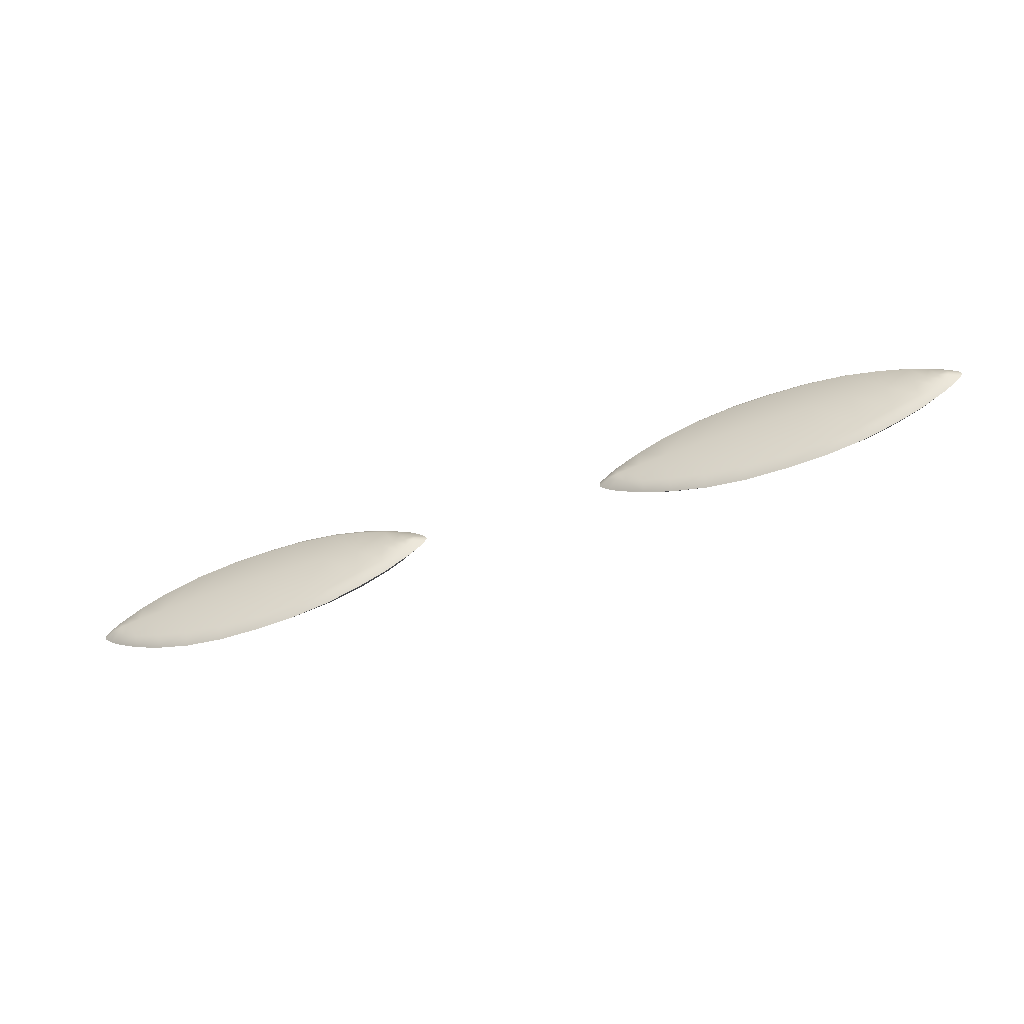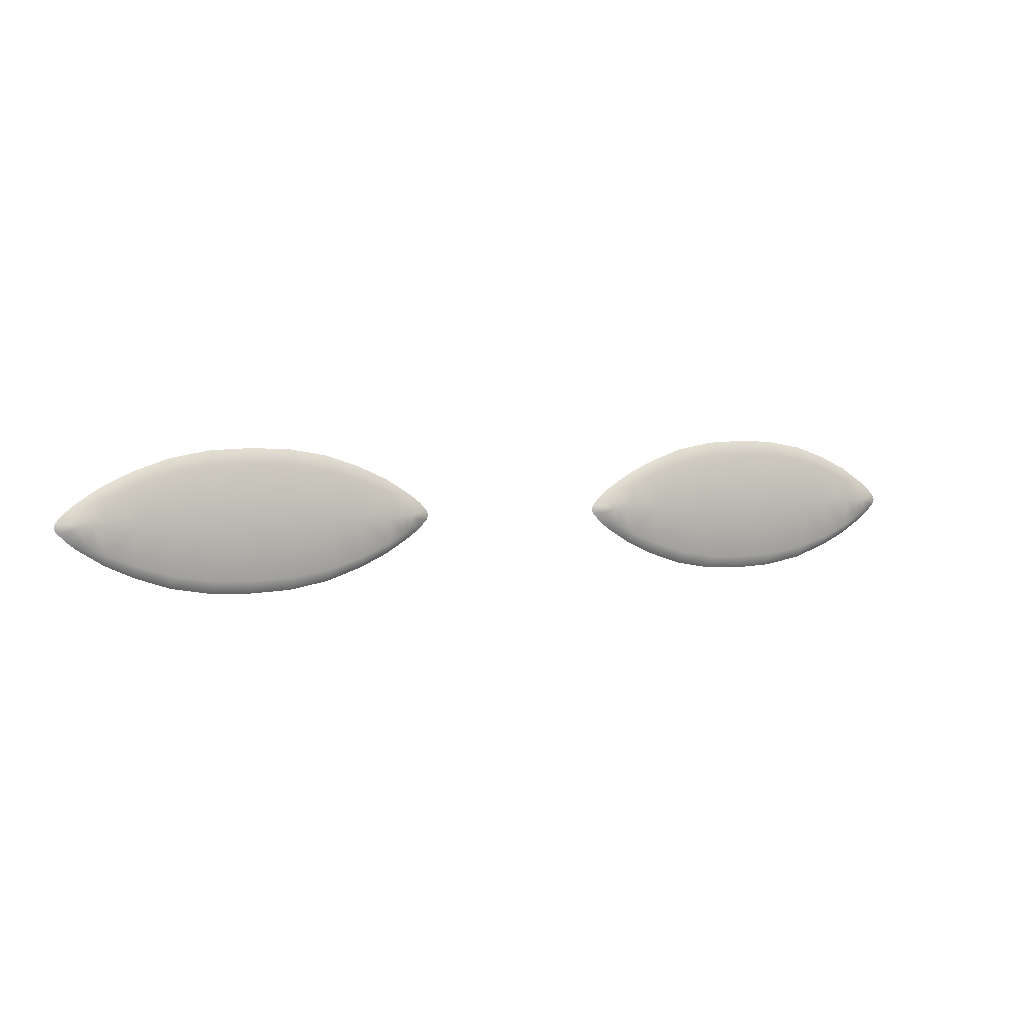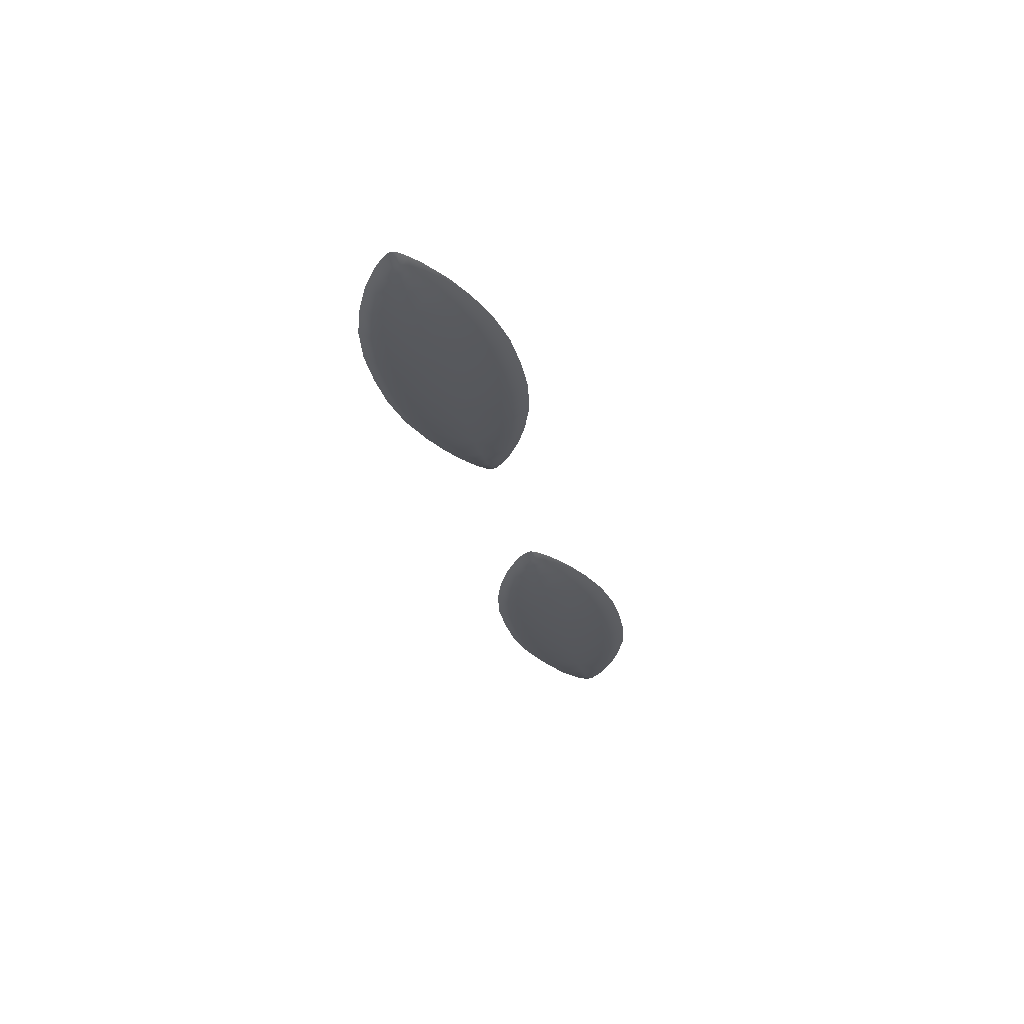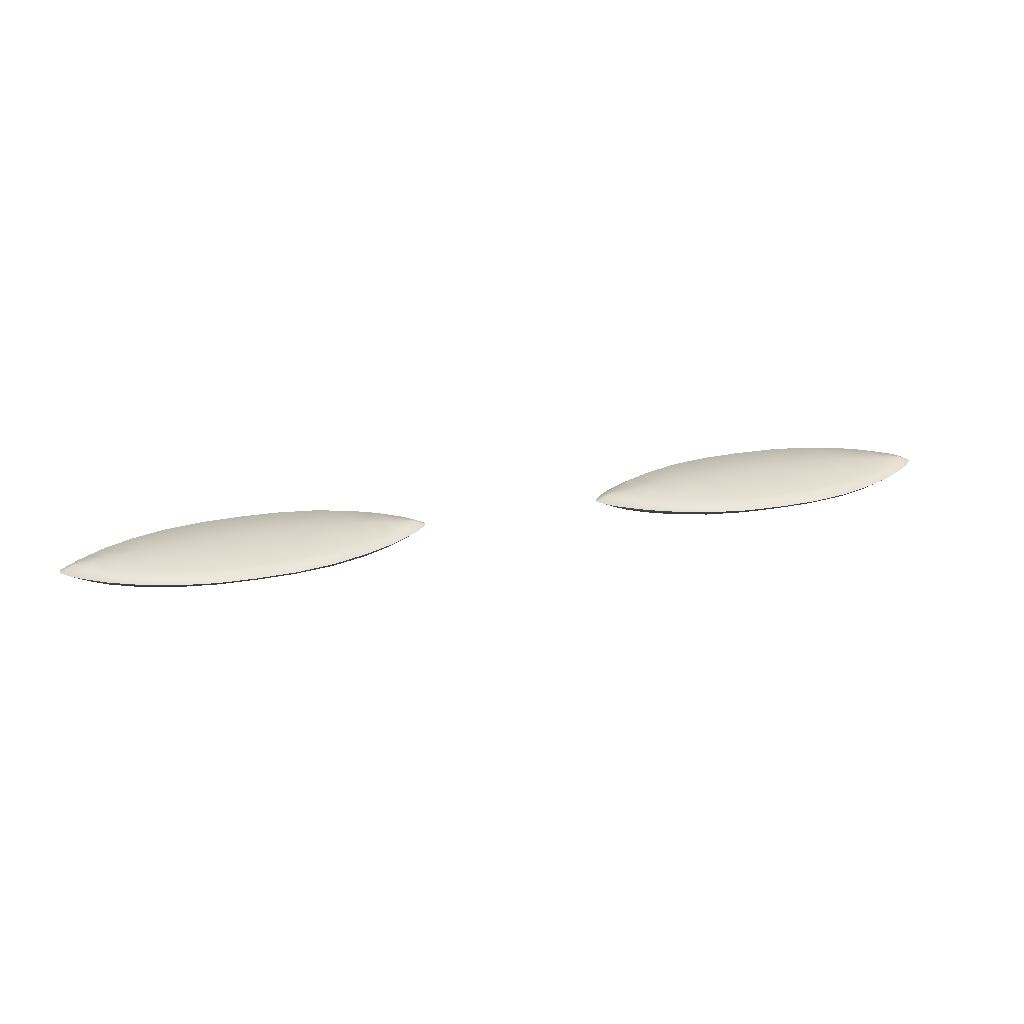
<metadata>
{"format":"obj","ext":"obj","renderer":"f3d","projection":"perspective","resolution":1024,"background":"white","views":[{"elev":-55.6,"azim":20.5,"up":"+Y"},{"elev":3.8,"azim":-27.5,"up":"+Y"},{"elev":-28.1,"azim":102.3,"up":"+Z"},{"elev":26.2,"azim":-16.7,"up":"+Z"}]}
</metadata>
<code>
g pm0314_00_WingSkin
v 0.05276 0.3003 -0.07042
v 0.05857 0.3025 -0.07332
v 0.05202 0.3025 -0.07041
v 0.05276 0.3048 -0.07042
v 0.0591 0.3009 -0.07337
v 0.05701 0.2957 -0.07043
v 0.0591 0.3041 -0.07337
v 0.05701 0.3094 -0.07043
v 0.06274 0.2971 -0.07366
v 0.06288 0.291 -0.07044
v 0.0641 0.3025 -0.07379
v 0.06274 0.3073 -0.07367
v 0.06288 0.3141 -0.07044
v 0.06752 0.31 -0.07398
v 0.07059 0.3025 -0.07453
v 0.07708 0.3154 -0.0746
v 0.07708 0.3228 -0.07046
v 0.06752 0.2935 -0.07396
v 0.07708 0.2881 -0.07454
v 0.07708 0.2823 -0.07046
v 0.07708 0.3025 -0.07526
v 0.09255 0.3025 -0.07636
v 0.09255 0.3219 -0.07514
v 0.09255 0.3298 -0.07046
v 0.09255 0.2815 -0.07501
v 0.09255 0.2753 -0.07046
v 0.1115 0.3278 -0.07529
v 0.1115 0.3362 -0.07045
v 0.1115 0.2756 -0.07509
v 0.1115 0.2689 -0.07045
v 0.1332 0.2651 -0.07044
v 0.1115 0.3025 -0.0774
v 0.1332 0.3313 -0.07525
v 0.1332 0.3399 -0.07044
v 0.1332 0.2721 -0.07497
v 0.1332 0.3025 -0.07817
v 0.1546 0.332 -0.07527
v 0.1546 0.3407 -0.07043
v 0.176 0.3399 -0.07044
v 0.1546 0.2714 -0.07497
v 0.1546 0.2644 -0.07043
v 0.1546 0.3025 -0.07843
v 0.176 0.3313 -0.07525
v 0.176 0.2721 -0.07497
v 0.176 0.2651 -0.07044
v 0.1977 0.2689 -0.07045
v 0.176 0.3025 -0.07817
v 0.1977 0.2756 -0.07509
v 0.2167 0.2753 -0.07046
v 0.1977 0.3278 -0.07529
v 0.1977 0.3362 -0.07045
v 0.1977 0.3025 -0.0774
v 0.2167 0.2815 -0.07501
v 0.2321 0.2823 -0.07046
v 0.2167 0.3219 -0.07514
v 0.2167 0.3298 -0.07046
v 0.2321 0.3228 -0.07046
v 0.2167 0.3025 -0.07636
v 0.2321 0.2881 -0.07454
v 0.2461 0.291 -0.07044
v 0.2321 0.3154 -0.0746
v 0.2461 0.3141 -0.07044
v 0.2321 0.3025 -0.07526
v 0.2417 0.31 -0.07398
v 0.2384 0.3025 -0.07471
v 0.2465 0.3073 -0.07367
v 0.2519 0.3094 -0.07043
v 0.2417 0.2935 -0.07396
v 0.2499 0.3045 -0.07339
v 0.2564 0.3048 -0.07042
v 0.2447 0.3025 -0.07415
v 0.2465 0.2971 -0.07366
v 0.2519 0.2957 -0.07043
v 0.2506 0.3025 -0.07333
v 0.2572 0.3025 -0.07041
v 0.2564 0.3003 -0.07042
v 0.2499 0.3006 -0.07339
v -0.2505 0.3025 -0.07333
v -0.2572 0.3025 -0.07041
v -0.2564 0.3003 -0.07042
v -0.2564 0.3048 -0.07042
v -0.2499 0.3006 -0.07339
v -0.2519 0.2957 -0.07043
v -0.2499 0.3045 -0.07339
v -0.2519 0.3094 -0.07043
v -0.2465 0.2971 -0.07366
v -0.2461 0.291 -0.07044
v -0.2447 0.3025 -0.07415
v -0.2465 0.3073 -0.07367
v -0.2461 0.3141 -0.07044
v -0.2417 0.31 -0.07398
v -0.2384 0.3025 -0.07471
v -0.2321 0.3154 -0.0746
v -0.2321 0.3228 -0.07046
v -0.2417 0.2935 -0.07396
v -0.2321 0.2881 -0.07454
v -0.2321 0.2823 -0.07046
v -0.2321 0.3025 -0.07526
v -0.2167 0.3025 -0.07636
v -0.2167 0.3219 -0.07514
v -0.2167 0.3298 -0.07046
v -0.2167 0.2815 -0.07501
v -0.2167 0.2753 -0.07046
v -0.1977 0.3278 -0.07529
v -0.1977 0.3362 -0.07045
v -0.1977 0.2756 -0.07508
v -0.1977 0.2689 -0.07045
v -0.1977 0.3025 -0.0774
v -0.176 0.3313 -0.07525
v -0.176 0.3399 -0.07044
v -0.176 0.2721 -0.07497
v -0.176 0.2651 -0.07044
v -0.1546 0.2644 -0.07043
v -0.176 0.3025 -0.07817
v -0.1546 0.2714 -0.07497
v -0.1332 0.2651 -0.07044
v -0.1546 0.332 -0.07527
v -0.1546 0.3407 -0.07043
v -0.1546 0.3025 -0.07843
v -0.1332 0.2721 -0.07497
v -0.1332 0.3313 -0.07525
v -0.1332 0.3399 -0.07044
v -0.1115 0.3362 -0.07045
v -0.1332 0.3025 -0.07817
v -0.1115 0.2756 -0.07508
v -0.1115 0.2689 -0.07045
v -0.09255 0.2753 -0.07046
v -0.1115 0.3278 -0.07529
v -0.1115 0.3025 -0.0774
v -0.09255 0.2815 -0.07501
v -0.07707 0.2823 -0.07046
v -0.09255 0.3219 -0.07514
v -0.09255 0.3298 -0.07046
v -0.07707 0.3228 -0.07046
v -0.09255 0.3025 -0.07636
v -0.07707 0.2881 -0.07454
v -0.06288 0.291 -0.07044
v -0.07707 0.3154 -0.0746
v -0.06288 0.3141 -0.07044
v -0.07707 0.3025 -0.07526
v -0.06752 0.31 -0.07398
v -0.07059 0.3025 -0.07452
v -0.06274 0.3073 -0.07367
v -0.05701 0.3094 -0.07043
v -0.06752 0.2935 -0.07396
v -0.0591 0.3041 -0.07337
v -0.05276 0.3048 -0.07042
v -0.0641 0.3025 -0.07379
v -0.06274 0.2971 -0.07366
v -0.05701 0.2957 -0.07043
v -0.05857 0.3025 -0.07332
v -0.05201 0.3025 -0.07041
v -0.05276 0.3003 -0.07042
v -0.0591 0.3009 -0.07337
v 0.2505 0.3025 -0.06737
v 0.2572 0.3025 -0.07041
v 0.2564 0.3003 -0.07042
v 0.2564 0.3048 -0.07042
v 0.2499 0.3006 -0.06731
v 0.2519 0.2957 -0.07043
v 0.2499 0.3045 -0.06731
v 0.2519 0.3094 -0.07043
v 0.2465 0.2971 -0.06704
v 0.2461 0.291 -0.07044
v 0.2447 0.3025 -0.0665
v 0.2465 0.3073 -0.06703
v 0.2461 0.3141 -0.07044
v 0.2417 0.31 -0.06672
v 0.2384 0.3025 -0.06597
v 0.2321 0.3154 -0.0661
v 0.2321 0.3228 -0.07046
v 0.2417 0.2935 -0.06674
v 0.2321 0.2881 -0.06616
v 0.2321 0.2823 -0.07046
v 0.2321 0.3025 -0.06544
v 0.2167 0.3219 -0.06557
v 0.2167 0.3298 -0.07046
v 0.1977 0.3362 -0.07045
v 0.2167 0.3025 -0.06434
v 0.2167 0.2815 -0.06569
v 0.2167 0.2753 -0.07046
v 0.1977 0.3278 -0.06541
v 0.176 0.3399 -0.07044
v 0.1977 0.2756 -0.06562
v 0.1977 0.2689 -0.07045
v 0.1977 0.3025 -0.0633
v 0.176 0.3313 -0.06545
v 0.176 0.2721 -0.06573
v 0.176 0.2651 -0.07044
v 0.1546 0.2644 -0.07043
v 0.176 0.3025 -0.06253
v 0.1546 0.2714 -0.06573
v 0.1332 0.2651 -0.07044
v 0.1546 0.332 -0.06543
v 0.1546 0.3407 -0.07043
v 0.1546 0.3025 -0.06227
v 0.1332 0.2721 -0.06573
v 0.1115 0.2689 -0.07045
v 0.1332 0.3313 -0.06545
v 0.1332 0.3399 -0.07044
v 0.1115 0.3362 -0.07045
v 0.1332 0.3025 -0.06253
v 0.1115 0.2756 -0.06562
v 0.09255 0.2753 -0.07046
v 0.1115 0.3025 -0.0633
v 0.09255 0.2815 -0.06569
v 0.07708 0.2823 -0.07046
v 0.1115 0.3278 -0.06541
v 0.09255 0.3025 -0.06434
v 0.09255 0.3219 -0.06557
v 0.09255 0.3298 -0.07046
v 0.07708 0.3228 -0.07046
v 0.07708 0.3154 -0.0661
v 0.06274 0.3141 -0.07044
v 0.07708 0.2881 -0.06616
v 0.07708 0.3025 -0.06544
v 0.06752 0.31 -0.06672
v 0.06752 0.2935 -0.06674
v 0.06274 0.291 -0.07044
v 0.07059 0.3025 -0.06599
v 0.06274 0.3073 -0.06703
v 0.05701 0.3094 -0.07043
v 0.06274 0.2971 -0.06704
v 0.05701 0.2957 -0.07043
v 0.0641 0.3025 -0.06655
v 0.0591 0.3041 -0.06733
v 0.05276 0.3048 -0.07042
v 0.0591 0.3009 -0.06733
v 0.05276 0.3003 -0.07042
v 0.05857 0.3025 -0.06738
v 0.05202 0.3025 -0.07041
v -0.1115 0.2756 -0.06562
v -0.1115 0.2689 -0.07045
v -0.1332 0.2651 -0.07044
v -0.09255 0.2753 -0.07046
v -0.09255 0.2815 -0.06569
v -0.07707 0.2823 -0.07046
v -0.07707 0.2881 -0.06616
v -0.06288 0.291 -0.07044
v -0.1332 0.2721 -0.06573
v -0.1115 0.3025 -0.0633
v -0.09255 0.3025 -0.06434
v -0.1546 0.2714 -0.06573
v -0.1546 0.2644 -0.07043
v -0.176 0.2651 -0.07044
v -0.176 0.2721 -0.06573
v -0.1977 0.2689 -0.07045
v -0.1977 0.2756 -0.06562
v -0.2167 0.2753 -0.07046
v -0.176 0.3025 -0.06253
v -0.1546 0.3025 -0.06227
v -0.1332 0.3025 -0.06253
v -0.2167 0.2815 -0.06569
v -0.2321 0.2823 -0.07046
v -0.1115 0.3278 -0.06541
v -0.1546 0.332 -0.06543
v -0.1977 0.3025 -0.0633
v -0.2321 0.2881 -0.06616
v -0.2461 0.291 -0.07044
v -0.1332 0.3313 -0.06545
v -0.176 0.3313 -0.06545
v -0.2167 0.3025 -0.06434
v -0.1977 0.3278 -0.06541
v -0.176 0.3399 -0.07044
v -0.1546 0.3407 -0.07043
v -0.1332 0.3399 -0.07044
v -0.1115 0.3362 -0.07045
v -0.1977 0.3362 -0.07045
v -0.09255 0.3219 -0.06556
v -0.09255 0.3298 -0.07046
v -0.07707 0.3228 -0.07046
v -0.2167 0.3219 -0.06556
v -0.2167 0.3298 -0.07046
v -0.2321 0.3228 -0.07046
v -0.07707 0.3154 -0.0661
v -0.06288 0.3141 -0.07044
v -0.2321 0.3154 -0.0661
v -0.2461 0.3141 -0.07044
v -0.2321 0.3025 -0.06544
v -0.2417 0.31 -0.06672
v -0.2384 0.3025 -0.06597
v -0.2465 0.3073 -0.06703
v -0.2519 0.3094 -0.07043
v -0.2417 0.2935 -0.06674
v -0.2499 0.3045 -0.06731
v -0.2564 0.3048 -0.07042
v -0.2447 0.3025 -0.0665
v -0.2465 0.2971 -0.06704
v -0.2519 0.2957 -0.07043
v -0.2505 0.3025 -0.06737
v -0.2572 0.3025 -0.07041
v -0.2564 0.3003 -0.07042
v -0.2499 0.3006 -0.06731
v -0.07707 0.3025 -0.06544
v -0.06752 0.2935 -0.06674
v -0.07059 0.3025 -0.06599
v -0.06274 0.2971 -0.06704
v -0.05701 0.2957 -0.07043
v -0.06752 0.31 -0.06672
v -0.0591 0.3009 -0.06733
v -0.05276 0.3003 -0.07042
v -0.0641 0.3025 -0.06655
v -0.06274 0.3073 -0.06703
v -0.05701 0.3094 -0.07043
v -0.05857 0.3025 -0.06738
v -0.05201 0.3025 -0.07041
v -0.05276 0.3048 -0.07042
v -0.0591 0.3041 -0.06733
g pm0314_00_WingSkin_0
f 3 2 1
f 2 3 4
f 2 5 1
f 6 1 5
f 7 2 4
f 7 4 8
f 9 6 5
f 10 6 9
f 2 11 5
f 2 7 11
f 11 9 5
f 12 7 8
f 7 12 11
f 8 13 12
f 11 12 14
f 13 14 12
f 9 11 15
f 15 11 14
f 16 14 13
f 14 16 15
f 17 16 13
f 18 10 9
f 18 9 15
f 10 18 19
f 20 10 19
f 15 21 18
f 16 21 15
f 21 19 18
f 21 16 22
f 19 21 22
f 16 17 23
f 16 23 22
f 17 24 23
f 19 25 20
f 25 19 22
f 25 26 20
f 23 24 27
f 23 27 22
f 24 28 27
f 25 29 26
f 25 22 29
f 29 30 26
f 31 30 29
f 22 32 29
f 27 32 22
f 33 27 28
f 34 33 28
f 35 31 29
f 35 29 32
f 36 32 27
f 33 36 27
f 36 35 32
f 33 34 37
f 33 37 36
f 34 38 37
f 37 38 39
f 35 40 31
f 35 36 40
f 40 41 31
f 37 42 36
f 36 42 40
f 43 37 39
f 42 37 43
f 41 40 44
f 45 41 44
f 45 44 46
f 40 42 47
f 44 40 47
f 47 42 43
f 44 48 46
f 44 47 48
f 46 48 49
f 43 39 50
f 39 51 50
f 47 43 52
f 47 52 48
f 43 50 52
f 48 53 49
f 48 52 53
f 54 49 53
f 50 51 55
f 51 56 55
f 55 56 57
f 52 50 58
f 52 58 53
f 50 55 58
f 59 54 53
f 59 53 58
f 54 59 60
f 61 55 57
f 58 55 61
f 57 62 61
f 63 58 61
f 63 59 58
f 62 64 61
f 63 61 64
f 59 63 65
f 65 63 64
f 64 62 66
f 64 66 65
f 62 67 66
f 59 68 60
f 68 59 65
f 66 67 69
f 67 70 69
f 66 71 65
f 65 71 68
f 66 69 71
f 68 72 60
f 71 72 68
f 72 73 60
f 74 69 70
f 69 74 71
f 75 74 70
f 75 76 74
f 77 76 73
f 72 77 73
f 77 72 71
f 76 77 74
f 74 77 71
f 80 79 78
f 78 79 81
f 82 80 78
f 83 80 82
f 84 78 81
f 84 81 85
f 86 83 82
f 87 83 86
f 78 88 82
f 78 84 88
f 88 86 82
f 89 84 85
f 84 89 88
f 89 85 90
f 88 89 91
f 91 89 90
f 86 88 92
f 92 88 91
f 93 91 90
f 91 93 92
f 94 93 90
f 95 87 86
f 95 86 92
f 87 95 96
f 97 87 96
f 92 98 95
f 93 98 92
f 98 96 95
f 99 98 93
f 98 99 96
f 100 93 94
f 100 99 93
f 101 100 94
f 96 102 97
f 99 102 96
f 102 103 97
f 100 101 104
f 100 104 99
f 101 105 104
f 102 106 103
f 102 99 106
f 106 107 103
f 104 108 99
f 99 108 106
f 104 105 109
f 104 109 108
f 105 110 109
f 106 111 107
f 106 108 111
f 111 112 107
f 113 112 111
f 108 114 111
f 109 114 108
f 115 113 111
f 115 111 114
f 113 115 116
f 117 109 110
f 118 117 110
f 119 114 109
f 119 115 114
f 117 119 109
f 115 120 116
f 115 119 120
f 117 118 121
f 118 122 121
f 121 122 123
f 119 117 124
f 117 121 124
f 119 124 120
f 116 120 125
f 126 116 125
f 126 125 127
f 128 121 123
f 124 121 128
f 120 124 129
f 125 120 129
f 129 124 128
f 125 130 127
f 125 129 130
f 127 130 131
f 128 123 132
f 123 133 132
f 132 133 134
f 129 128 135
f 129 135 130
f 128 132 135
f 130 136 131
f 130 135 136
f 137 131 136
f 138 132 134
f 135 132 138
f 138 134 139
f 140 135 138
f 135 140 136
f 141 138 139
f 140 138 141
f 136 140 142
f 142 140 141
f 141 139 143
f 141 143 142
f 139 144 143
f 145 137 136
f 145 136 142
f 143 144 146
f 144 147 146
f 143 148 142
f 142 148 145
f 148 143 146
f 137 145 149
f 148 149 145
f 150 137 149
f 151 146 147
f 151 148 146
f 152 151 147
f 151 152 153
f 149 154 150
f 154 149 148
f 154 153 150
f 154 151 153
f 151 154 148
f 157 156 155
f 155 156 158
f 159 157 155
f 160 157 159
f 161 155 158
f 161 158 162
f 163 160 159
f 164 160 163
f 155 165 159
f 155 161 165
f 165 163 159
f 166 161 162
f 161 166 165
f 162 167 166
f 165 166 168
f 167 168 166
f 163 165 169
f 169 165 168
f 168 167 170
f 168 170 169
f 167 171 170
f 172 164 163
f 172 163 169
f 172 173 164
f 173 174 164
f 169 175 172
f 170 175 169
f 175 173 172
f 176 170 171
f 177 176 171
f 177 178 176
f 179 175 170
f 175 179 173
f 176 179 170
f 173 180 174
f 179 180 173
f 180 181 174
f 178 182 176
f 176 182 179
f 178 183 182
f 180 184 181
f 184 185 181
f 179 186 180
f 182 186 179
f 186 184 180
f 183 187 182
f 182 187 186
f 184 188 185
f 188 189 185
f 190 189 188
f 186 191 184
f 191 188 184
f 187 191 186
f 192 190 188
f 192 188 191
f 190 192 193
f 194 187 183
f 195 194 183
f 196 191 187
f 196 192 191
f 194 196 187
f 192 197 193
f 192 196 197
f 198 193 197
f 194 195 199
f 195 200 199
f 199 200 201
f 196 194 202
f 196 202 197
f 194 199 202
f 203 198 197
f 198 203 204
f 197 202 205
f 205 202 199
f 203 197 205
f 203 206 204
f 203 205 206
f 204 206 207
f 208 199 201
f 208 205 199
f 205 209 206
f 205 208 209
f 208 201 210
f 208 210 209
f 201 211 210
f 210 211 212
f 213 210 212
f 209 210 213
f 213 212 214
f 206 215 207
f 206 209 215
f 216 209 213
f 209 216 215
f 217 213 214
f 216 213 217
f 207 215 218
f 219 207 218
f 215 216 220
f 220 216 217
f 218 215 220
f 217 214 221
f 217 221 220
f 214 222 221
f 219 218 223
f 224 219 223
f 220 225 218
f 221 225 220
f 225 223 218
f 221 222 226
f 225 221 226
f 222 227 226
f 223 228 224
f 223 225 228
f 228 229 224
f 230 226 227
f 230 225 226
f 225 230 228
f 228 230 229
f 231 230 227
f 230 231 229
f 234 233 232
f 232 233 235
f 236 232 235
f 236 235 237
f 238 236 237
f 238 237 239
f 240 234 232
f 241 232 236
f 240 232 241
f 242 236 238
f 242 241 236
f 240 243 234
f 243 244 234
f 245 244 243
f 246 245 243
f 245 246 247
f 246 248 247
f 247 248 249
f 246 243 250
f 246 250 248
f 251 243 240
f 243 251 250
f 252 240 241
f 252 251 240
f 248 253 249
f 254 249 253
f 255 241 242
f 252 241 255
f 256 251 252
f 250 251 256
f 250 257 248
f 248 257 253
f 258 254 253
f 254 258 259
f 260 252 255
f 260 256 252
f 250 261 257
f 261 250 256
f 257 262 253
f 258 253 262
f 261 263 257
f 257 263 262
f 261 256 264
f 261 264 263
f 256 265 264
f 265 256 260
f 266 265 260
f 266 260 267
f 260 255 267
f 264 268 263
f 267 255 269
f 270 267 269
f 271 270 269
f 269 255 242
f 263 268 272
f 268 273 272
f 272 273 274
f 263 272 262
f 275 271 269
f 275 269 242
f 271 275 276
f 277 272 274
f 272 277 262
f 277 274 278
f 277 279 262
f 279 258 262
f 280 277 278
f 279 277 280
f 258 279 281
f 281 279 280
f 280 278 282
f 280 282 281
f 278 283 282
f 284 258 281
f 258 284 259
f 282 283 285
f 283 286 285
f 282 287 281
f 281 287 284
f 287 282 285
f 259 284 288
f 287 288 284
f 289 259 288
f 290 285 286
f 290 287 285
f 291 290 286
f 291 292 290
f 293 288 287
f 288 293 289
f 290 293 287
f 292 293 290
f 293 292 289
f 294 242 238
f 294 275 242
f 294 238 295
f 295 238 239
f 275 294 296
f 296 294 295
f 295 239 297
f 295 297 296
f 239 298 297
f 299 275 296
f 275 299 276
f 297 298 300
f 298 301 300
f 297 302 296
f 296 302 299
f 302 297 300
f 276 299 303
f 302 303 299
f 304 276 303
f 305 300 301
f 305 302 300
f 306 305 301
f 305 306 307
f 303 308 304
f 303 302 308
f 308 307 304
f 308 305 307
f 302 305 308

</code>
